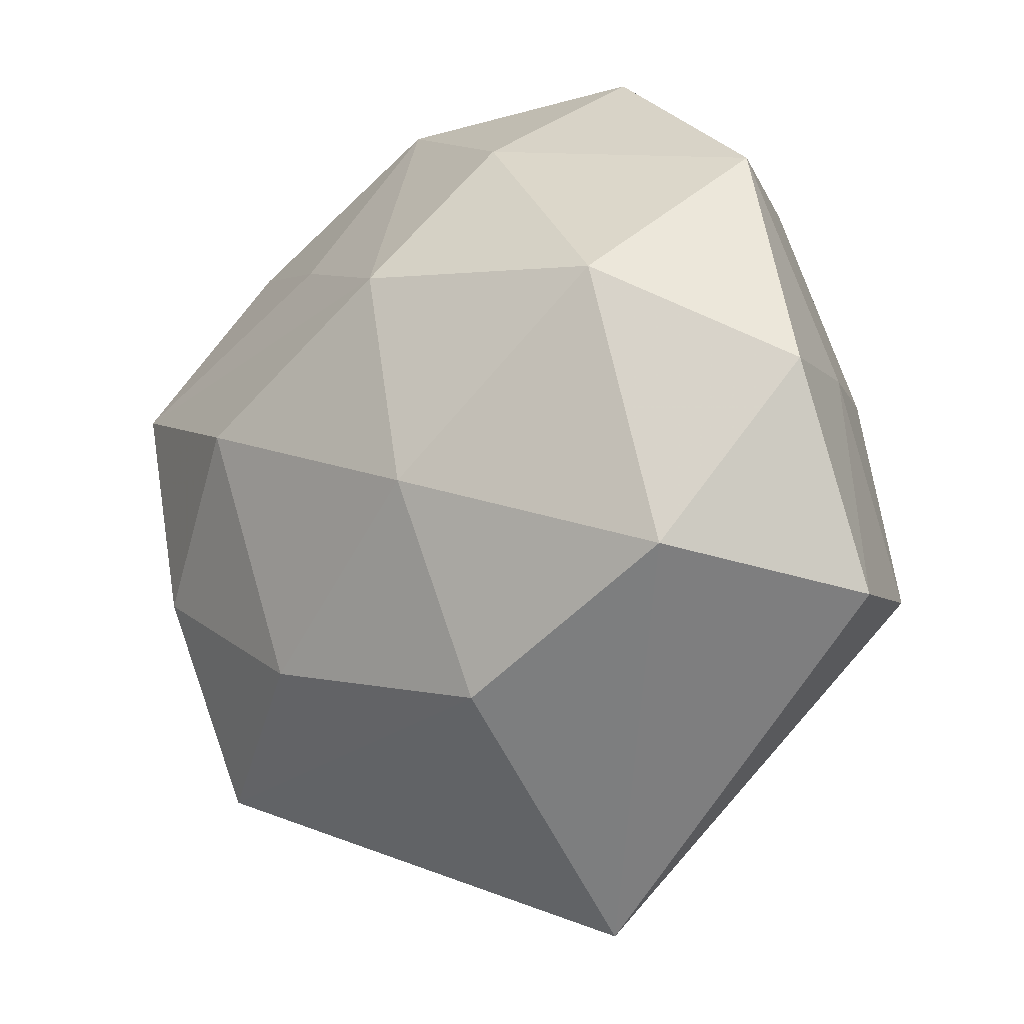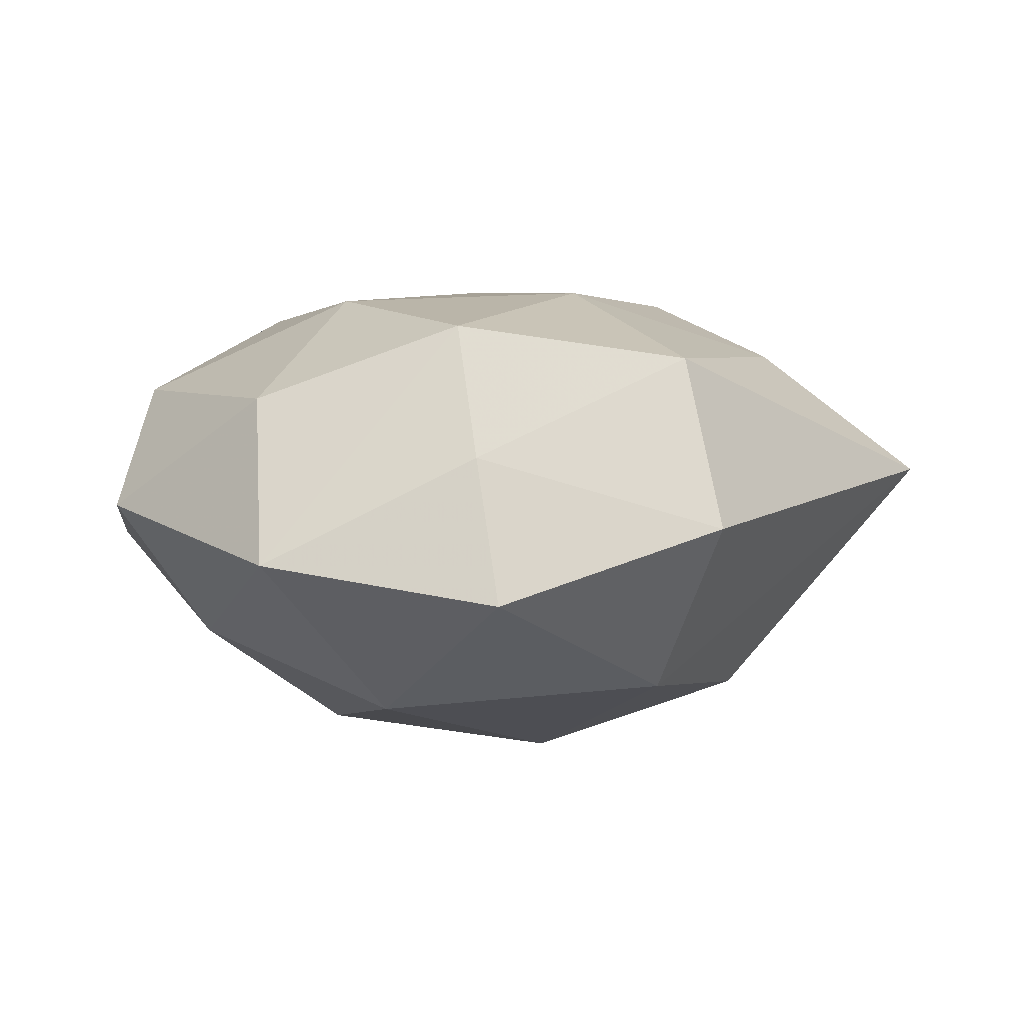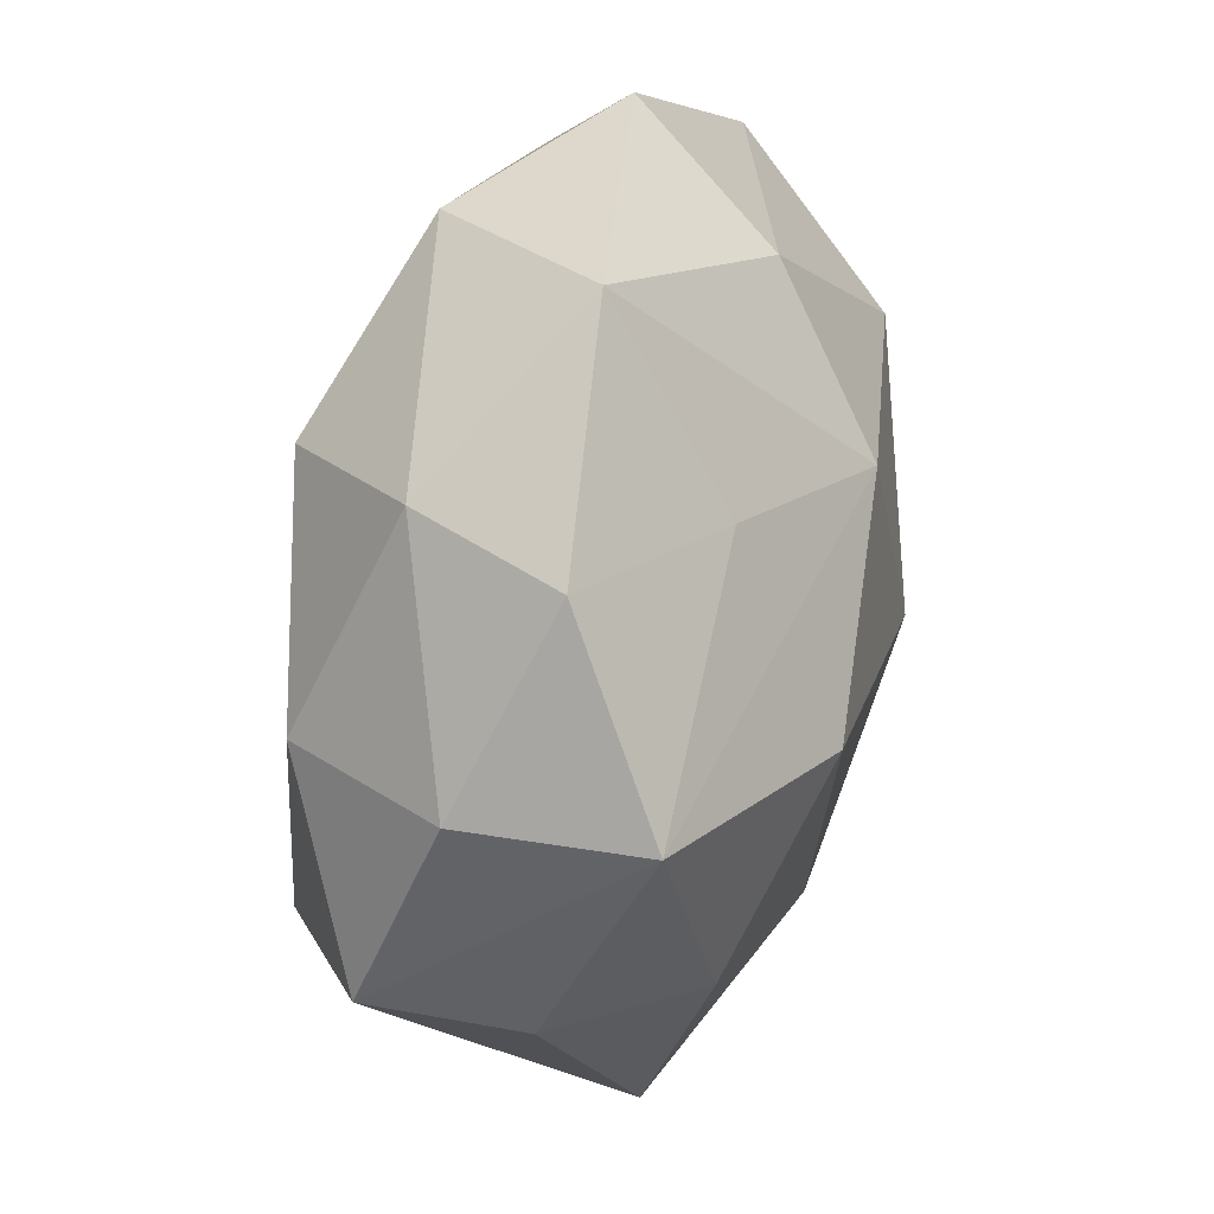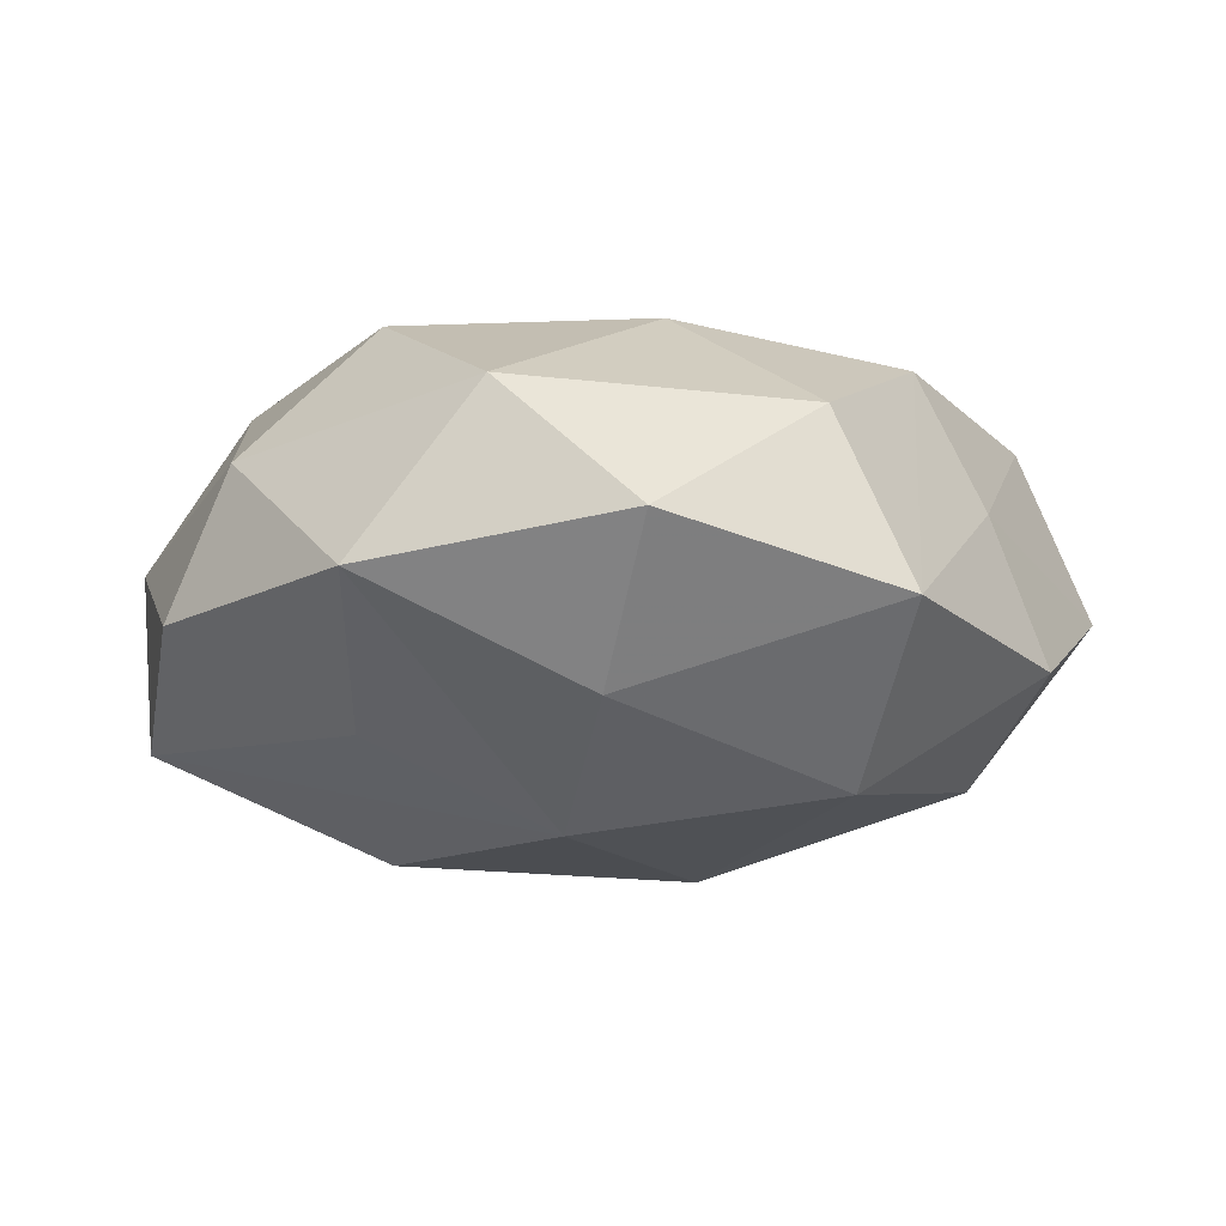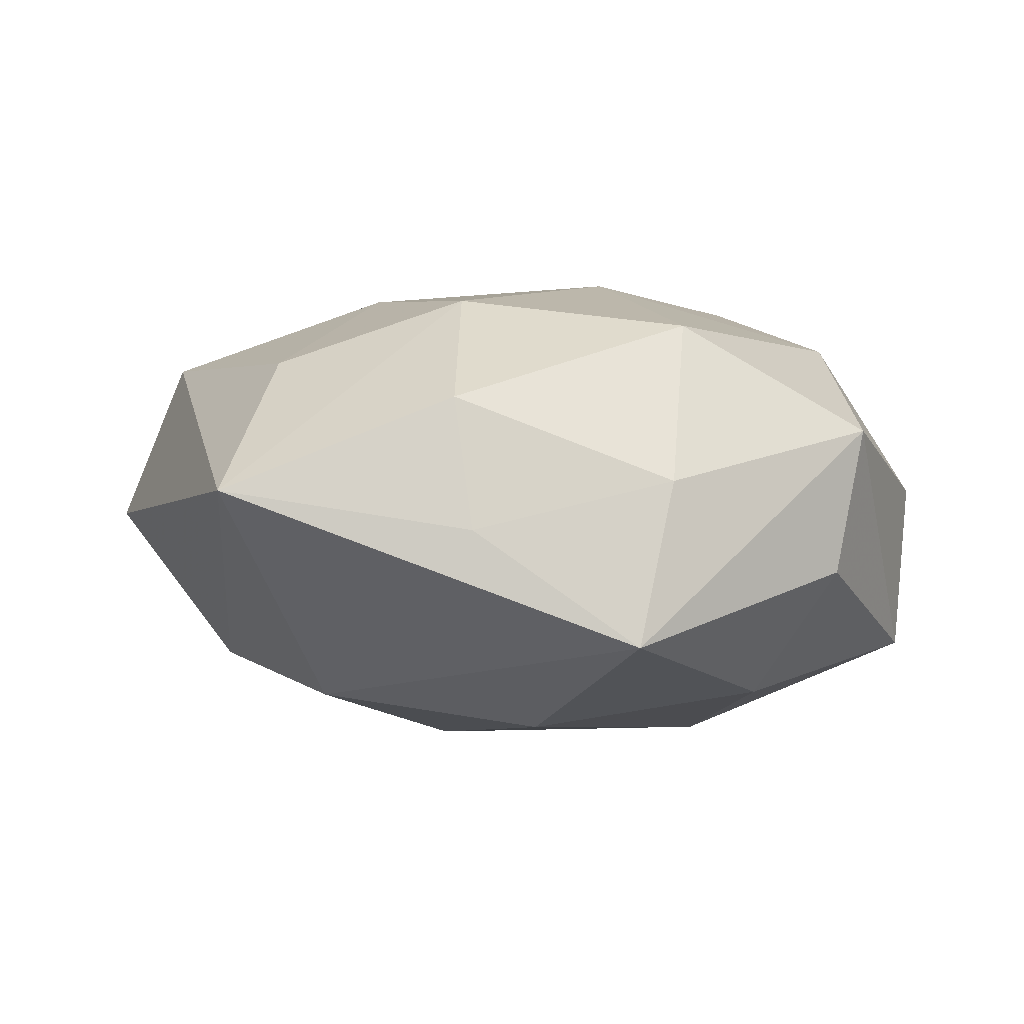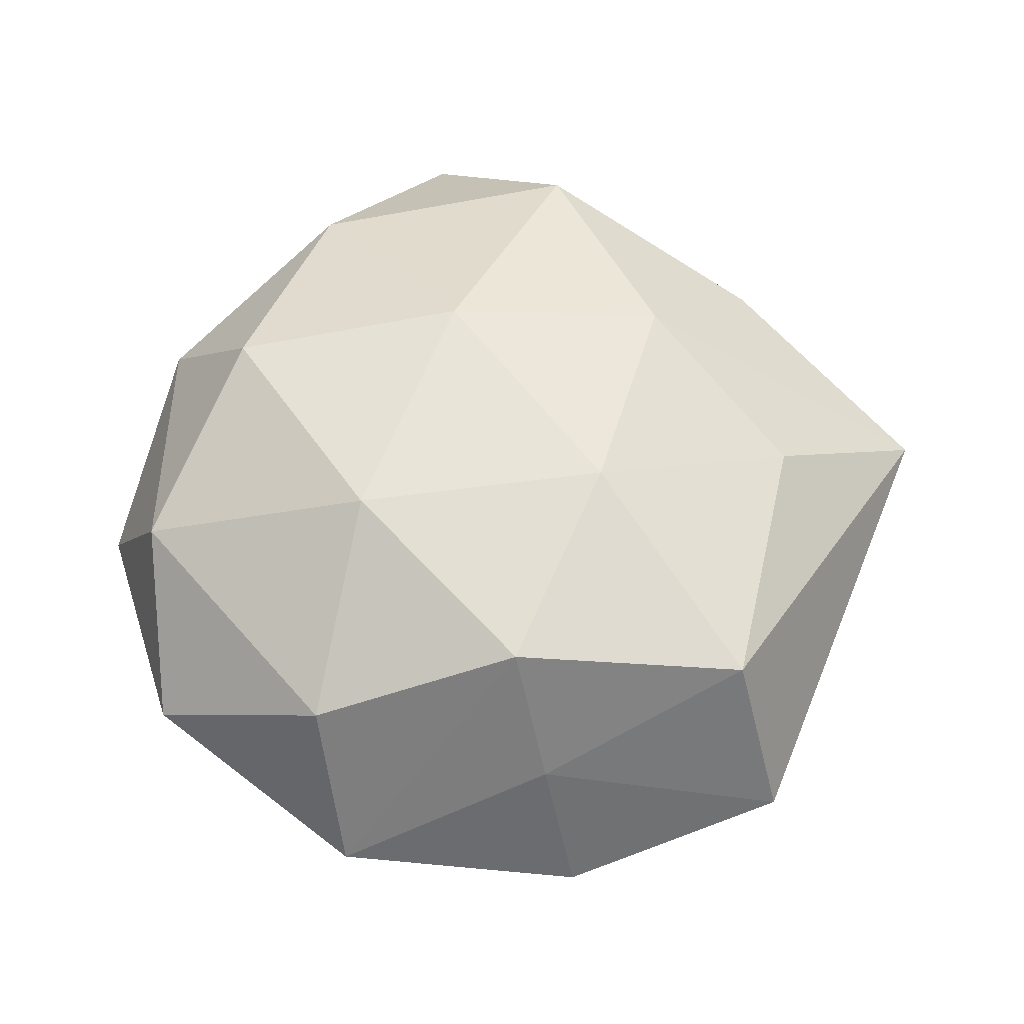
<metadata>
{"format":"obj","ext":"obj","renderer":"f3d","projection":"perspective","resolution":1024,"background":"white","views":[{"elev":-12.3,"azim":-139.6,"up":"+Y"},{"elev":1.1,"azim":-98.2,"up":"+Z"},{"elev":42.2,"azim":103.3,"up":"+Y"},{"elev":-9.2,"azim":-165.3,"up":"+Z"},{"elev":4.6,"azim":28.3,"up":"+Z"},{"elev":53.4,"azim":-108.6,"up":"+Z"}]}
</metadata>
<code>
v 0.01116 -0.01918 -0.02031
v -0.001528 0.01672 -0.02211
v -0.01477 -0.006274 0.02176
v 0.03052 -0.009979 -0.01661
v 0.03784 0.01087 -0.0138
v 0.03874 0.01118 0.002099
v -0.03547 0.006327 0.00499
v -0.03085 -0.01158 -0.01663
v 0.02979 0.02697 -0.005051
v 0.04058 -0.007472 0.009137
v 0.002379 -0.01835 0.0217
v -0.01091 -0.02325 -0.01816
v -0.01013 0.01644 0.02104
v -0.02522 0.01375 -0.01902
v 0.01749 0.004209 -0.02337
v 0.01012 0.03895 -0.002948
v -0.01432 0.03942 0.0003949
v 0.01452 0.02249 -0.01397
v 0.03882 -0.009471 -0.004444
v -0.02952 0.007331 0.01744
v -0.02556 0.02598 0.01062
v -0.03262 0.02601 -0.004923
v -0.0421 -0.01524 -0.001439
v 0.02532 -0.01588 0.01922
v -0.007809 -0.004058 -0.02472
v -0.03575 -0.01314 0.01422
v -0.0006767 0.03588 0.01227
v 0.02735 -0.02949 -0.0101
v 0.01271 0.02223 0.02037
v -0.009578 -0.04336 0.003946
v -0.0142 -0.02622 0.01548
v 0.008921 -0.03131 0.01263
v -0.04019 0.004924 -0.008413
v 0.02383 0.02762 0.008191
v 0.02825 -0.02425 0.004911
v -0.008425 0.03034 -0.01245
v 0.008059 0.001187 0.02341
v 0.03003 0.008356 0.01651
v 0.01239 -0.0341 0.0004487
f 24 10 38
f 38 37 24
f 29 37 38
f 34 29 38
f 38 6 34
f 10 6 38
f 23 30 26
f 30 31 26
f 19 28 4
f 10 28 19
f 12 28 30
f 39 32 30
f 30 28 39
f 35 10 24
f 35 28 10
f 24 32 35
f 32 39 35
f 35 39 28
f 16 36 17
f 4 15 5
f 5 19 4
f 5 6 10
f 10 19 5
f 13 37 29
f 24 37 11
f 11 32 24
f 11 31 30
f 30 32 11
f 8 30 23
f 8 12 30
f 23 33 8
f 8 33 14
f 4 28 1
f 28 12 1
f 1 15 4
f 18 5 2
f 2 5 15
f 2 16 18
f 2 36 16
f 14 36 2
f 16 17 27
f 27 29 34
f 34 16 27
f 27 13 29
f 14 33 22
f 22 36 14
f 22 17 36
f 18 16 9
f 9 5 18
f 9 16 34
f 34 6 9
f 6 5 9
f 37 13 3
f 3 11 37
f 3 13 20
f 20 26 3
f 3 26 31
f 31 11 3
f 12 8 25
f 25 2 15
f 25 8 14
f 14 2 25
f 15 1 25
f 25 1 12
f 20 13 21
f 13 27 21
f 21 27 17
f 21 22 20
f 17 22 21
f 20 22 7
f 7 22 33
f 7 26 20
f 7 33 23
f 23 26 7

</code>
